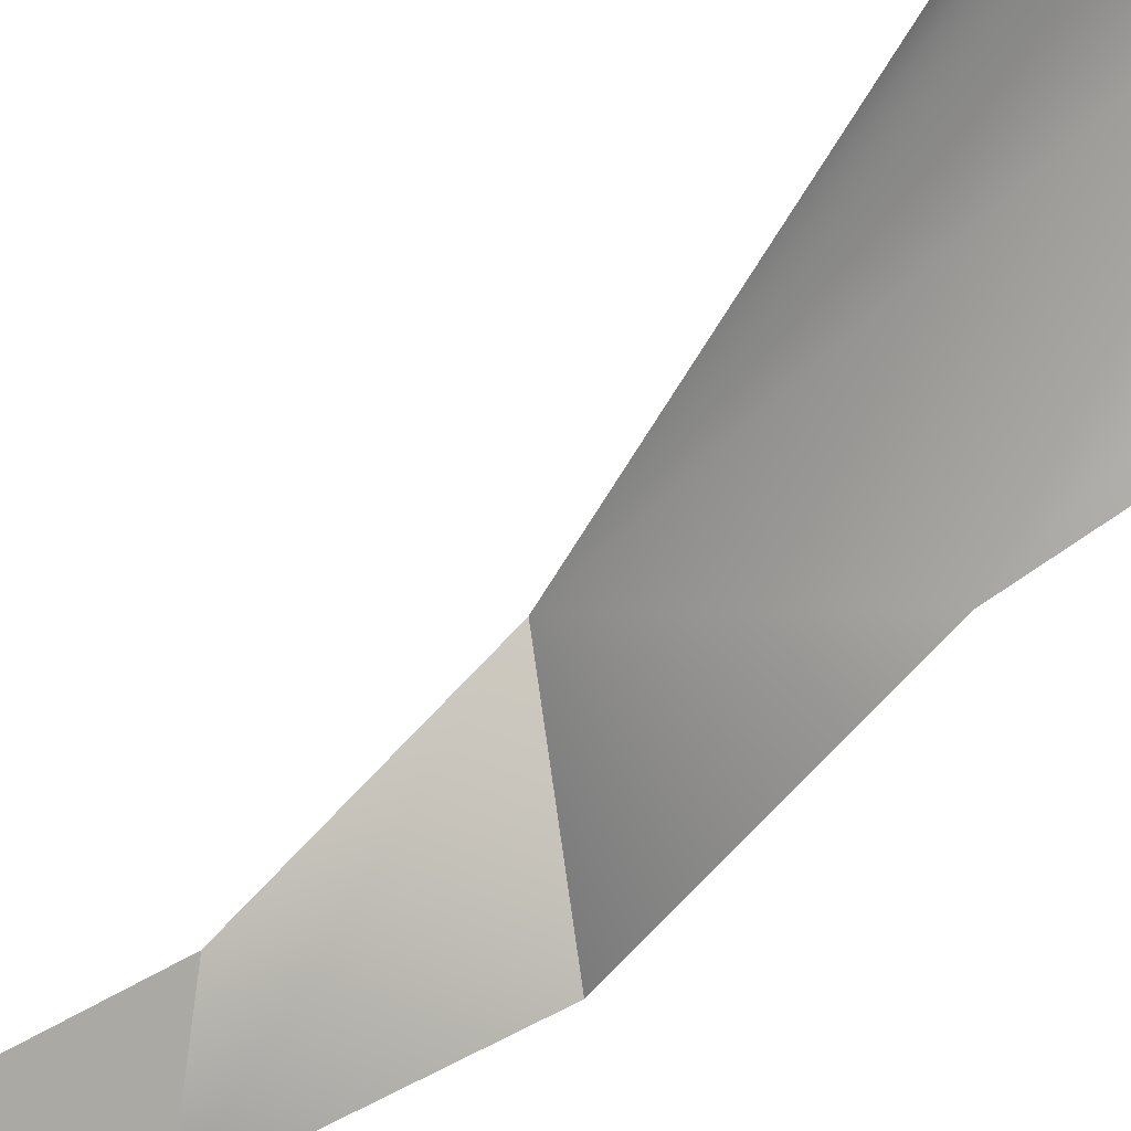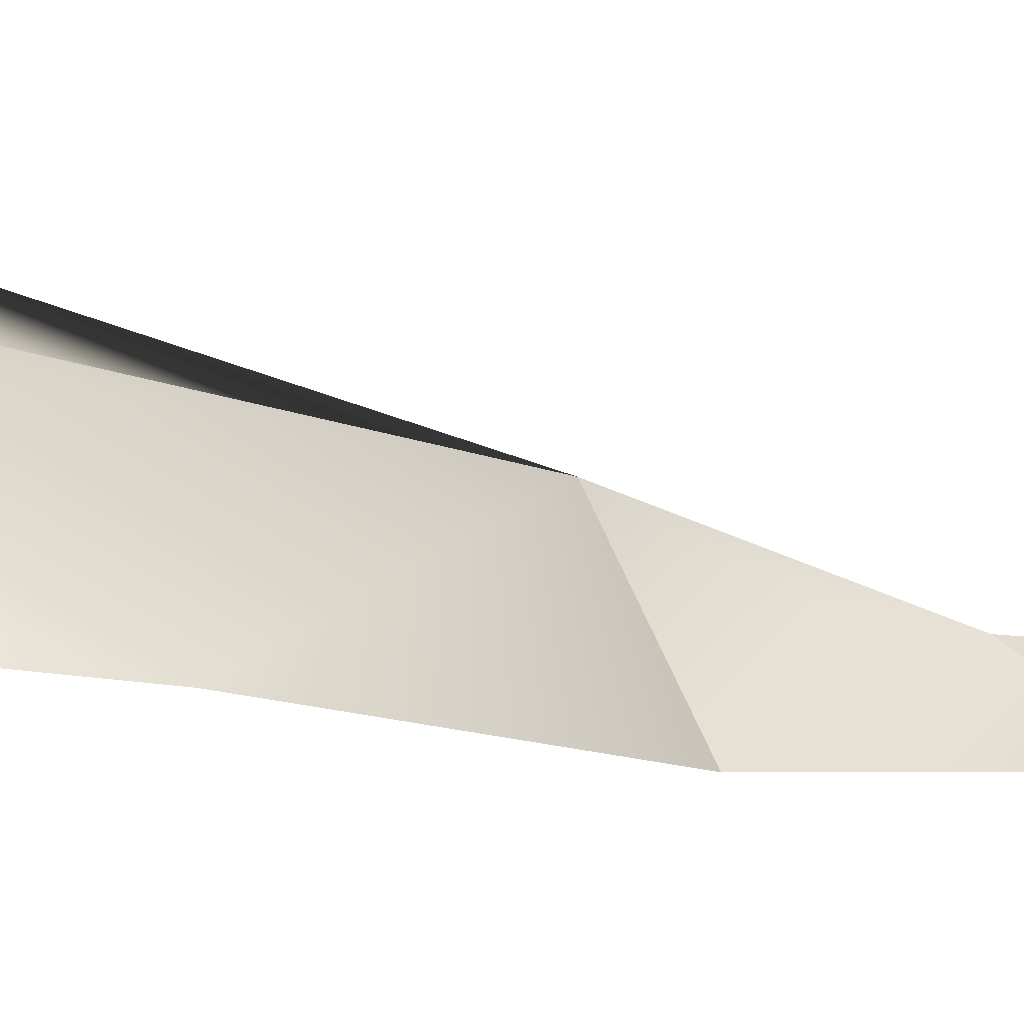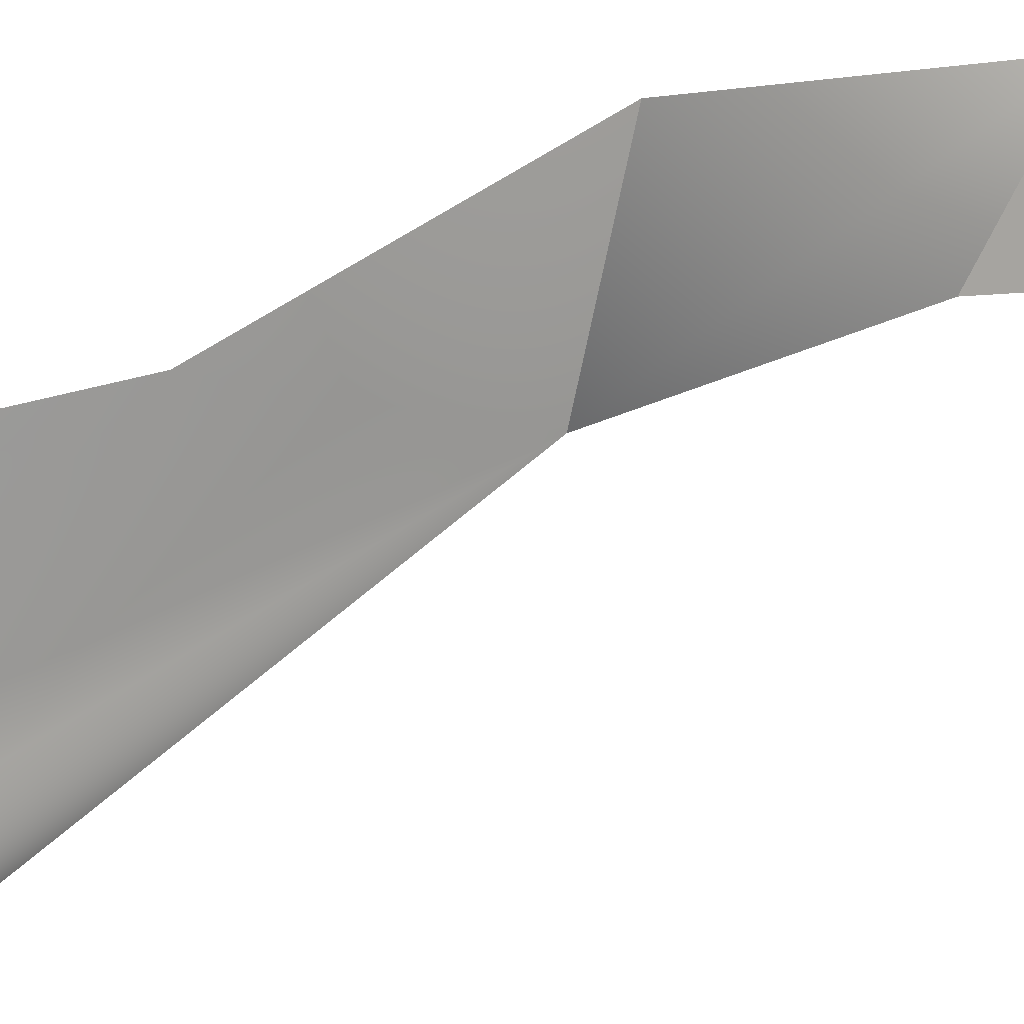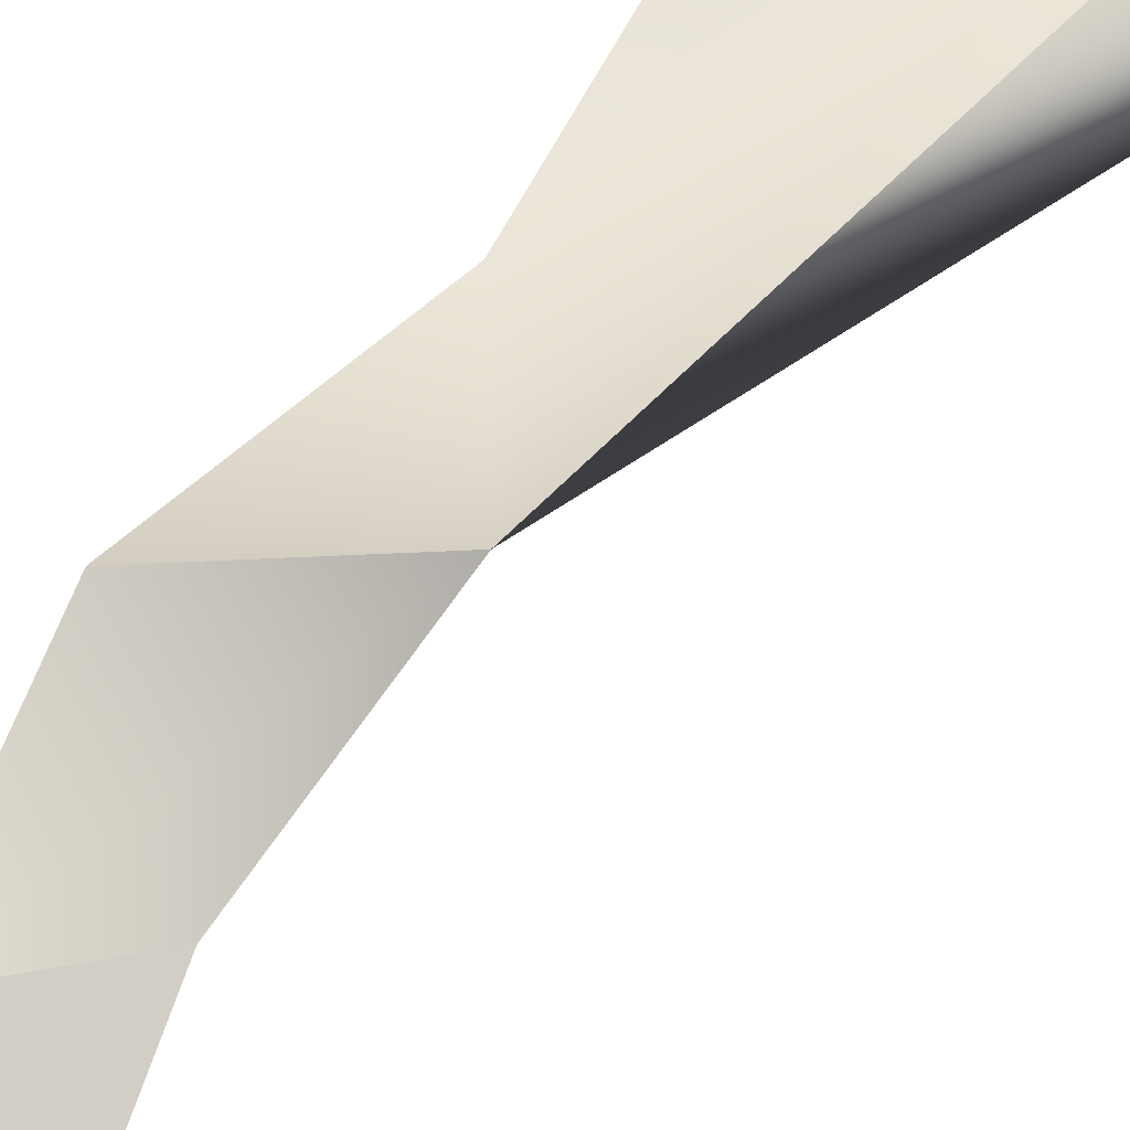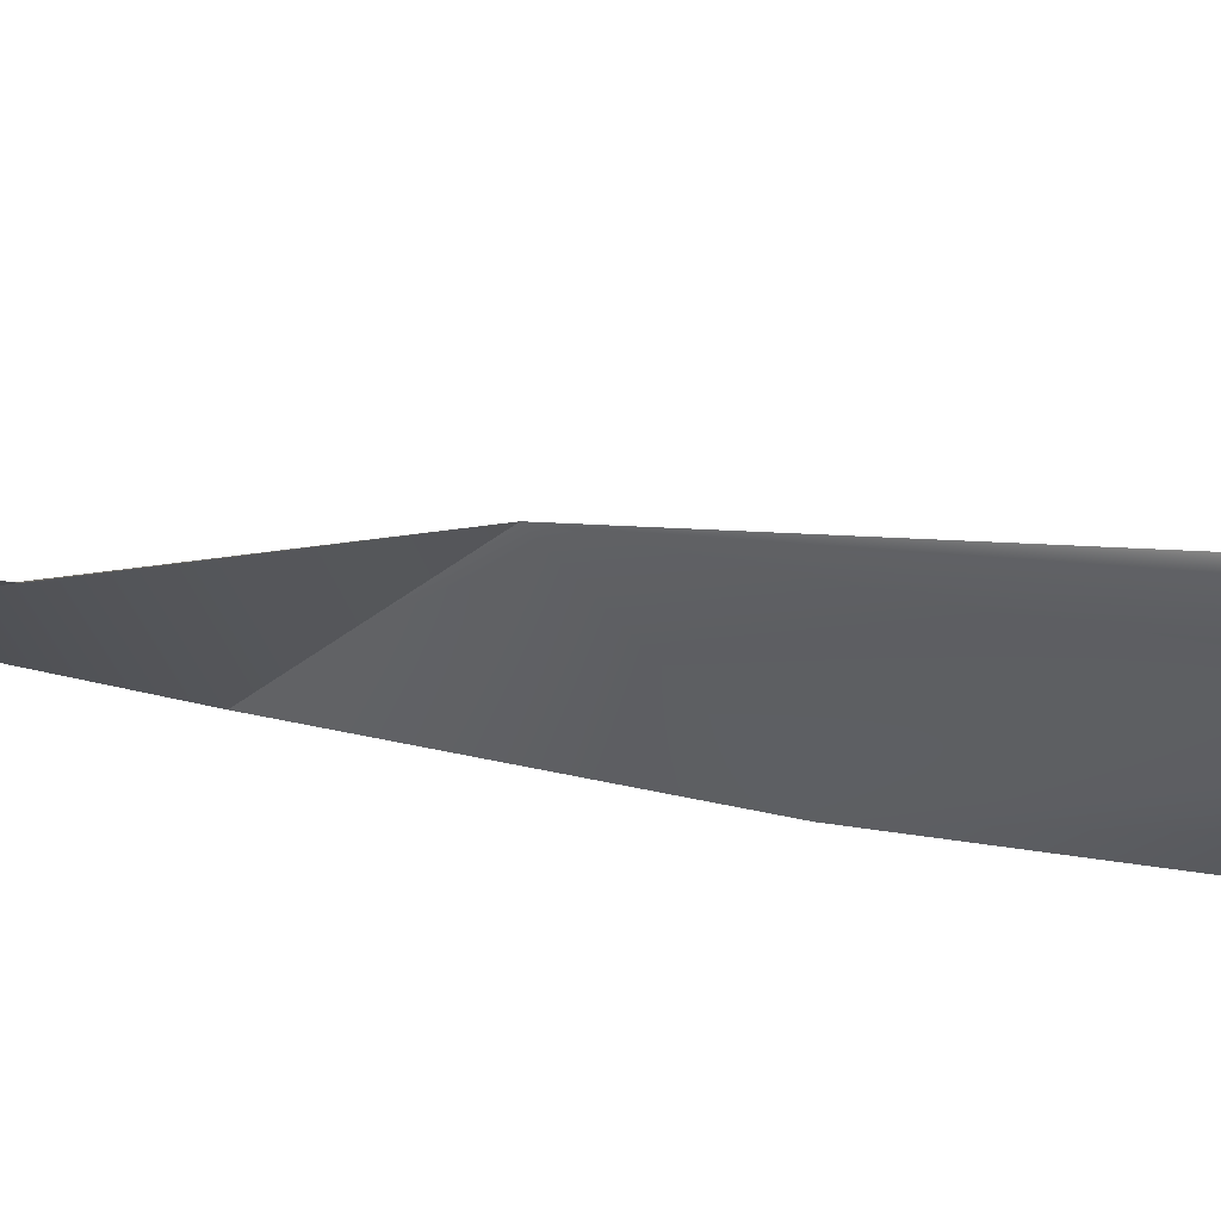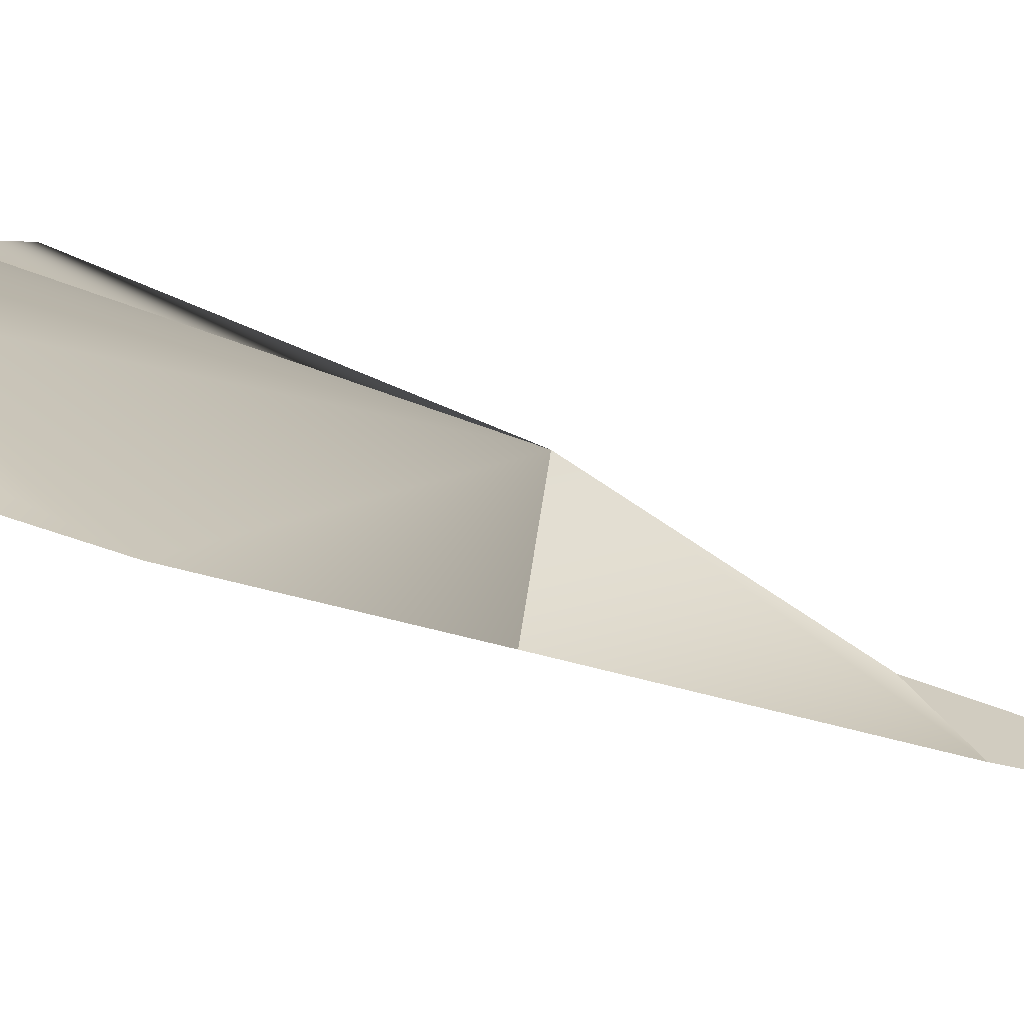
<metadata>
{"format":"obj","ext":"obj","renderer":"f3d","projection":"perspective","resolution":1024,"background":"white","views":[{"elev":-77.4,"azim":-53.8,"up":"+Z"},{"elev":46.0,"azim":97.1,"up":"+Z"},{"elev":-72.5,"azim":106.6,"up":"+Z"},{"elev":58.4,"azim":-150.5,"up":"+Z"},{"elev":-30.7,"azim":-109.0,"up":"+Z"},{"elev":23.3,"azim":123.1,"up":"+Z"}]}
</metadata>
<code>
o Grass 1 (Caves Area 3)
g Grass 1 (Caves Area 3)
v -0.532 -0.6731 0.7117
v -0.4113 -0.6805 0.7117
v -0.3222 -0.6829 0.7117
v -0.1661 -0.7 0.7117
v -0.05931 -0.6682 0.7117
v -0.08018 -0.2022 0.684
v 0.003594 0.1854 0.744
v -0.2372 0.05766 0.7774
v -0.396 -0.6753 0.7548
v -0.05303 0.5091 0.7251
v -0.1951 0.3687 0.6944
v -0.2584 0.7117 0.6344
g Grass 1 (Caves Area 3)
f 6 8 7
f 8 1 9
f 8 2 1
f 8 3 2
f 8 6 3
f 3 6 4
f 6 5 4
f 4 5 6
f 4 6 3
f 3 6 8
f 2 3 8
f 1 2 8
f 9 1 8
f 7 8 6
f 11 12 10
f 12 11 10
f 10 7 8
f 8 11 10
f 8 7 10
f 10 11 8

</code>
